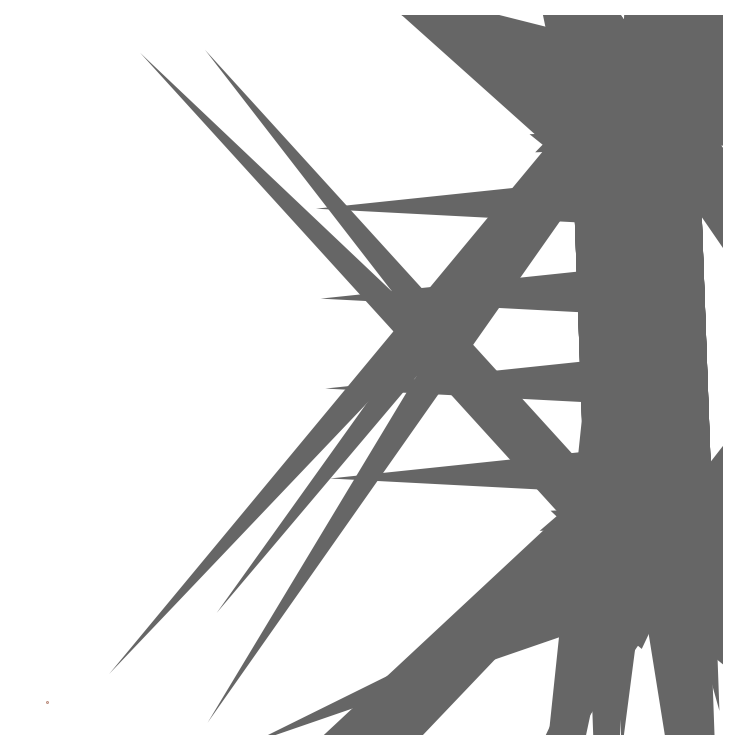
<metadata>
{"format":"dxf","ext":"dxf","renderer":"ezdxf+matplotlib","layout":"modelspace","background":"white","min_lineweight":24,"dpi":150}
</metadata>
<code>
0
SECTION
2
ENTITIES
0
POINT
8
61
10
0
20
0
30
0
0
INSERT
8
1
2
UG_SURFACE_001
10
0
20
0
30
0
0
LINE
8
1
10
166.2
20
26.18
30
5.5
11
151.3
21
24.11
31
5.5
0
LINE
8
1
10
162
20
141.8
30
3.5
11
142.2
21
141.1
31
3.5
0
SPLINE
8
1
210
-0.03542
220
0.9919
230
0.1222
70
    12
71
     4
72
    10
73
     5
74
     0
42
1e-09
43
1e-10
40
0
40
0
40
0
40
0
40
0
40
1
40
1
40
1
40
1
40
1
10
159.3
20
147.6
30
22.17
41
1
10
159.8
20
147.7
30
21.95
41
0.9226
10
160.1
20
147.7
30
21.58
41
0.8968
10
160.3
20
147.8
30
21.09
41
0.9226
10
160.3
20
147.9
30
20.59
41
1
0
LINE
8
1
10
145.6
20
43.58
30
7
11
164
21
44.23
31
7
0
LINE
8
1
10
159.3
20
147.6
30
22.17
11
158.6
21
167.5
31
22.17
0
LINE
8
1
10
145.3
20
51.57
30
5
11
163.7
21
52.23
31
5
0
LINE
8
1
10
163.7
20
52.23
30
5
11
160.5
21
141.5
31
5
0
LINE
8
1
10
146.1
20
169.1
30
5.5
11
161.1
21
167.2
31
5.5
0
LINE
8
1
10
164
20
44.23
30
7
11
163.7
21
52.23
31
5
0
SPLINE
8
1
210
0.1381
220
-0.9904
230
-2.349e-15
70
     8
71
     3
72
    32
73
    28
74
     0
42
1e-09
43
1e-10
40
0
40
0
40
0
40
0
40
0.07903
40
0.07903
40
0.1581
40
0.1581
40
0.2371
40
0.2371
40
0.3162
40
0.3162
40
0.3953
40
0.3953
40
0.4744
40
0.4744
40
0.5534
40
0.5534
40
0.6324
40
0.6324
40
0.7114
40
0.7114
40
0.7904
40
0.7904
40
0.8694
40
0.8694
40
0.9485
40
0.9485
40
1
40
1
40
1
40
1
10
163.7
20
25.83
30
22.17
10
163.5
20
25.81
30
22.25
10
163.3
20
25.79
30
22.37
10
163.1
20
25.75
30
22.64
10
162.9
20
25.73
30
22.81
10
162.8
20
25.71
30
23.16
10
162.7
20
25.7
30
23.35
10
162.7
20
25.69
30
23.74
10
162.7
20
25.69
30
23.94
10
162.8
20
25.71
30
24.33
10
162.8
20
25.72
30
24.51
10
163.1
20
25.75
30
24.84
10
163.2
20
25.76
30
24.99
10
163.5
20
25.81
30
25.24
10
163.7
20
25.83
30
25.34
10
164
20
25.88
30
25.47
10
164.2
20
25.91
30
25.5
10
164.6
20
25.96
30
25.5
10
164.8
20
25.99
30
25.47
10
165.2
20
26.04
30
25.34
10
165.4
20
26.07
30
25.24
10
165.7
20
26.11
30
24.99
10
165.8
20
26.13
30
24.84
10
166
20
26.16
30
24.51
10
166.1
20
26.17
30
24.32
10
166.1
20
26.18
30
24.01
10
166.2
20
26.18
30
23.88
10
166.2
20
26.18
30
23.75
0
LINE
8
1
10
145.6
20
43.39
30
5.5
11
145.4
21
51.39
31
3.5
0
LINE
8
1
10
142.2
20
141.1
30
3.5
11
141.9
21
149.1
31
5.5
0
CIRCLE
8
1
10
154.3
20
84.97
30
3.5
40
1.8
0
LINE
8
1
10
166.2
20
26.18
30
5.5
11
165.5
21
44.1
31
5.5
0
SPLINE
8
1
210
-0.03542
220
0.9919
230
0.1222
70
    12
71
     4
72
    16
73
    11
74
     0
42
1e-09
43
1e-10
40
0
40
0
40
0
40
0
40
0
40
0.3333
40
0.3333
40
0.3333
40
0.6667
40
0.6667
40
0.6667
40
1
40
1
40
1
40
1
40
1
10
161.8
20
147.5
30
23.75
41
1
10
161.8
20
147.5
30
24.32
41
1
10
161.6
20
147.4
30
25.04
41
0.9607
10
160.9
20
147.3
30
25.4
41
1
10
159.8
20
147.2
30
25.57
41
1
10
159
20
147.2
30
25.41
41
0.9607
10
158.6
20
147.3
30
24.81
41
1
10
158.3
20
147.4
30
23.71
41
1
10
158.3
20
147.5
30
22.95
41
0.9607
10
158.8
20
147.6
30
22.41
41
1
10
159.3
20
147.6
30
22.17
41
1
0
LINE
8
1
10
163
20
46.06
30
22.17
11
162.7
21
54.06
31
20.17
0
LINE
8
1
10
161.7
20
149.8
30
5.5
11
161.1
21
167.2
31
5.5
0
SPLINE
8
1
210
-0.1381
220
0.9904
230
-9.647e-15
70
     8
71
     3
72
    14
73
    10
74
     0
42
1e-09
43
1e-10
40
0
40
0
40
0
40
0
40
0.2995
40
0.2995
40
0.599
40
0.599
40
0.8984
40
0.8984
40
1
40
1
40
1
40
1
10
164.7
20
25.97
30
20.59
10
164.7
20
25.97
30
20.78
10
164.6
20
25.97
30
20.98
10
164.5
20
25.95
30
21.35
10
164.4
20
25.93
30
21.53
10
164.2
20
25.9
30
21.83
10
164
20
25.88
30
21.97
10
163.8
20
25.85
30
22.11
10
163.7
20
25.84
30
22.14
10
163.7
20
25.83
30
22.17
0
CIRCLE
8
1
10
155.5
20
61.74
30
3.5
40
1.8
0
LINE
8
1
10
163.7
20
53.9
30
18.59
11
160.6
21
139.9
31
18.59
0
LINE
8
1
10
165.5
20
44.1
30
5.5
11
145.6
21
43.39
31
5.5
0
LINE
8
1
10
146.2
20
28.41
30
7
11
145.6
21
43.58
31
7
0
LINE
8
1
10
165.5
20
44.1
30
5.5
11
165.2
21
52.1
31
3.5
0
CIRCLE
8
1
10
156
20
31.75
30
7
40
2.55
0
LINE
8
1
10
165.1
20
54.34
30
21.75
11
162.1
21
139.5
31
21.75
0
LINE
8
1
10
141.9
20
148.9
30
7
11
160.3
21
149.5
31
7
0
LINE
8
1
10
145.6
20
43.58
30
7
11
145.3
21
51.57
31
5
0
LINE
8
1
10
160.3
20
149.5
30
7
11
159.6
21
167.4
31
7
0
CIRCLE
8
1
10
151.9
20
131.4
30
5
40
1.8
0
CIRCLE
8
1
10
156
20
31.75
30
5.5
40
2.55
0
SPLINE
8
1
210
-0.03542
220
0.9919
230
0.1222
70
    12
71
     4
72
    10
73
     5
74
     0
42
1e-09
43
1e-10
40
0
40
0
40
0
40
0
40
0
40
1
40
1
40
1
40
1
40
1
10
159.6
20
139.6
30
20.17
41
1
10
160.1
20
139.7
30
19.95
41
0.9226
10
160.4
20
139.7
30
19.58
41
0.8968
10
160.6
20
139.8
30
19.09
41
0.9226
10
160.6
20
139.9
30
18.59
41
1
0
SPLINE
8
1
210
0.1219
220
0.9925
230
-2.935e-14
70
     8
71
     3
72
    14
73
    10
74
     0
42
1e-09
43
1e-10
40
0
40
0
40
0
40
0
40
0.3002
40
0.3002
40
0.6005
40
0.6005
40
0.8994
40
0.8994
40
1
40
1
40
1
40
1
10
158.6
20
167.5
30
22.17
10
158.8
20
167.5
30
22.08
10
159
20
167.5
30
21.97
10
159.2
20
167.4
30
21.69
10
159.4
20
167.4
30
21.53
10
159.5
20
167.4
30
21.18
10
159.6
20
167.4
30
20.98
10
159.6
20
167.4
30
20.72
10
159.6
20
167.4
30
20.65
10
159.6
20
167.4
30
20.59
0
LINE
8
1
10
166.2
20
26.18
30
23.75
11
165.4
21
46.35
31
23.75
0
LINE
8
1
10
151.3
20
24.11
30
7
11
164.7
21
25.97
31
7
0
SPLINE
8
1
210
-0.03542
220
0.9919
230
-0.1222
70
    12
71
     4
72
    10
73
     5
74
     0
42
1e-09
43
1e-10
40
0
40
0
40
0
40
0
40
0
40
1
40
1
40
1
40
1
40
1
10
163
20
46.06
30
22.17
41
1
10
163.4
20
46.05
30
21.95
41
0.9226
10
163.8
20
46.02
30
21.58
41
0.8968
10
164
20
45.97
30
21.09
41
0.9226
10
164
20
45.9
30
20.59
41
1
0
LINE
8
1
10
165.2
20
52.1
30
3.5
11
162
21
141.8
31
3.5
0
LINE
8
1
10
159.6
20
139.6
30
20.17
11
159.3
21
147.6
31
22.17
0
LINE
8
1
10
164.7
20
25.97
30
7
11
164
21
44.23
31
7
0
LINE
8
1
10
161.7
20
149.8
30
5.5
11
141.9
21
149.1
31
5.5
0
LINE
8
1
10
141.9
20
149.1
30
5.5
11
141.3
21
164.7
31
5.5
0
CIRCLE
8
1
10
153.1
20
108.2
30
5
40
1.8
0
LINE
8
1
10
145.4
20
51.39
30
3.5
11
142.2
21
141.1
31
3.5
0
CIRCLE
8
1
10
151.4
20
161.4
30
7
40
2.55
0
LINE
8
1
10
159.6
20
167.4
30
20.59
11
159.6
21
167.4
31
7
0
LINE
8
1
10
142.2
20
140.9
30
5
11
141.9
21
148.9
31
7
0
SPLINE
8
1
210
0.03542
220
-0.9919
230
0.1222
70
    12
71
     4
72
    16
73
    11
74
     0
42
1e-09
43
1e-10
40
0
40
0
40
0
40
0
40
0
40
0.3333
40
0.3333
40
0.3333
40
0.6667
40
0.6667
40
0.6667
40
1
40
1
40
1
40
1
40
1
10
165.4
20
46.35
30
23.75
41
1
10
165.4
20
46.42
30
24.32
41
1
10
165.2
20
46.49
30
25.04
41
0.9607
10
164.5
20
46.52
30
25.4
41
1
10
163.4
20
46.5
30
25.57
41
1
10
162.6
20
46.45
30
25.41
41
0.9607
10
162.2
20
46.36
30
24.81
41
1
10
161.9
20
46.21
30
23.71
41
1
10
161.9
20
46.12
30
22.95
41
0.9607
10
162.4
20
46.07
30
22.41
41
1
10
163
20
46.06
30
22.17
41
1
0
LINE
8
1
10
162.1
20
139.5
30
21.75
11
161.8
21
147.5
31
23.75
0
LINE
8
1
10
164
20
45.9
30
20.59
11
163.7
21
53.9
31
18.59
0
LINE
8
1
10
161.8
20
147.5
30
23.75
11
161.1
21
167.2
31
23.75
0
CIRCLE
8
1
10
154.3
20
84.97
30
5
40
1.8
0
LINE
8
1
10
142.2
20
140.9
30
5
11
160.5
21
141.5
31
5
0
LINE
8
1
10
164.7
20
25.97
30
20.59
11
164
21
45.9
31
20.59
0
LINE
8
1
10
165.4
20
46.35
30
23.75
11
165.1
21
54.34
31
21.75
0
LINE
8
1
10
161.1
20
167.2
30
5.5
11
161.1
21
167.2
31
23.75
0
SPLINE
8
1
210
0.03542
220
-0.9919
230
0.1222
70
    12
71
     4
72
    16
73
    11
74
     0
42
1e-09
43
1e-10
40
0
40
0
40
0
40
0
40
0
40
0.3333
40
0.3333
40
0.3333
40
0.6667
40
0.6667
40
0.6667
40
1
40
1
40
1
40
1
40
1
10
165.1
20
54.34
30
21.75
41
1
10
165.1
20
54.41
30
22.32
41
1
10
164.9
20
54.49
30
23.04
41
0.9607
10
164.2
20
54.51
30
23.4
41
1
10
163.1
20
54.49
30
23.57
41
1
10
162.4
20
54.45
30
23.41
41
0.9607
10
161.9
20
54.35
30
22.81
41
1
10
161.6
20
54.21
30
21.71
41
1
10
161.6
20
54.12
30
20.95
41
0.9607
10
162.2
20
54.07
30
20.41
41
1
10
162.7
20
54.06
30
20.17
41
1
0
LINE
8
1
10
160.3
20
147.9
30
20.59
11
159.6
21
167.4
31
20.59
0
LINE
8
1
10
160.5
20
141.5
30
5
11
160.3
21
149.5
31
7
0
LINE
8
1
10
162
20
141.8
30
3.5
11
161.7
21
149.8
31
5.5
0
SPLINE
8
1
210
-0.03542
220
0.9919
230
-0.1222
70
    12
71
     4
72
    10
73
     5
74
     0
42
1e-09
43
1e-10
40
0
40
0
40
0
40
0
40
0
40
1
40
1
40
1
40
1
40
1
10
162.7
20
54.06
30
20.17
41
1
10
163.1
20
54.05
30
19.95
41
0.9226
10
163.5
20
54.01
30
19.58
41
0.8968
10
163.7
20
53.96
30
19.09
41
0.9226
10
163.7
20
53.9
30
18.59
41
1
0
CIRCLE
8
1
10
151.9
20
131.4
30
3.5
40
1.8
0
CIRCLE
8
1
10
155.5
20
61.74
30
5
40
1.8
0
LINE
8
1
10
162.7
20
54.06
30
20.17
11
159.6
21
139.6
31
20.17
0
SPLINE
8
1
210
0.1219
220
0.9925
230
3.329e-14
70
     8
71
     3
72
    14
73
    10
74
     0
42
1e-09
43
1e-10
40
0
40
0
40
0
40
0
40
0.25
40
0.25
40
0.5
40
0.5
40
0.75
40
0.75
40
1
40
1
40
1
40
1
10
161.1
20
167.2
30
23.75
10
161.1
20
167.2
30
24.38
10
160.8
20
167.3
30
24.98
10
159.7
20
167.4
30
25.58
10
159
20
167.5
30
25.56
10
157.9
20
167.6
30
24.9
10
157.6
20
167.6
30
24.27
10
157.7
20
167.6
30
23.03
10
158.1
20
167.6
30
22.44
10
158.6
20
167.5
30
22.17
0
LINE
8
1
10
165.2
20
52.1
30
3.5
11
145.4
21
51.39
31
3.5
0
LINE
8
1
10
164.7
20
25.97
30
7
11
164.7
21
25.97
31
20.59
0
LINE
8
1
10
166.2
20
26.18
30
23.75
11
166.2
21
26.18
31
5.5
0
SPLINE
8
1
210
-0.03542
220
0.9919
230
0.1222
70
    12
71
     4
72
    16
73
    11
74
     0
42
1e-09
43
1e-10
40
0
40
0
40
0
40
0
40
0
40
0.3333
40
0.3333
40
0.3333
40
0.6667
40
0.6667
40
0.6667
40
1
40
1
40
1
40
1
40
1
10
162.1
20
139.5
30
21.75
41
1
10
162.1
20
139.5
30
22.32
41
1
10
161.9
20
139.4
30
23.04
41
0.9607
10
161.2
20
139.3
30
23.4
41
1
10
160.1
20
139.2
30
23.57
41
1
10
159.3
20
139.2
30
23.41
41
0.9607
10
158.9
20
139.3
30
22.81
41
1
10
158.5
20
139.4
30
21.71
41
1
10
158.6
20
139.5
30
20.95
41
0.9607
10
159.1
20
139.6
30
20.41
41
1
10
159.6
20
139.6
30
20.17
41
1
0
LINE
8
1
10
163.7
20
25.83
30
22.17
11
163
21
46.06
31
22.17
0
LINE
8
1
10
160.6
20
139.9
30
18.59
11
160.3
21
147.9
31
20.59
0
LINE
8
1
10
146.2
20
28.41
30
5.5
11
145.6
21
43.39
31
5.5
0
LINE
8
1
10
141.9
20
148.9
30
7
11
141.3
21
164.7
31
7
0
CIRCLE
8
1
10
153.1
20
108.2
30
3.5
40
1.8
0
LINE
8
1
10
145.3
20
51.57
30
5
11
142.2
21
140.9
31
5
0
CIRCLE
8
1
10
151.4
20
161.4
30
5.5
40
2.55
0
LINE
8
1
10
159.6
20
167.4
30
7
11
146.1
21
169.1
31
7
0
LINE
8
1
10
141.3
20
164.7
30
5.5
11
146.1
21
169.1
31
5.5
0
LINE
8
1
10
146.2
20
28.41
30
7
11
151.3
21
24.11
31
7
0
LINE
8
1
10
151.3
20
24.11
30
7
11
151.3
21
24.11
31
5.5
0
LINE
8
1
10
146.1
20
169.1
30
7
11
141.3
21
164.7
31
7
0
LINE
8
1
10
141.3
20
164.7
30
7
11
141.3
21
164.7
31
5.5
0
LINE
8
1
10
151.3
20
24.11
30
5.5
11
146.2
21
28.41
31
5.5
0
LINE
8
1
10
146.2
20
28.41
30
5.5
11
146.2
21
28.41
31
7
0
LINE
8
1
10
146.1
20
169.1
30
5.5
11
146.1
21
169.1
31
7
0
ENDSEC
0
EOF

</code>
